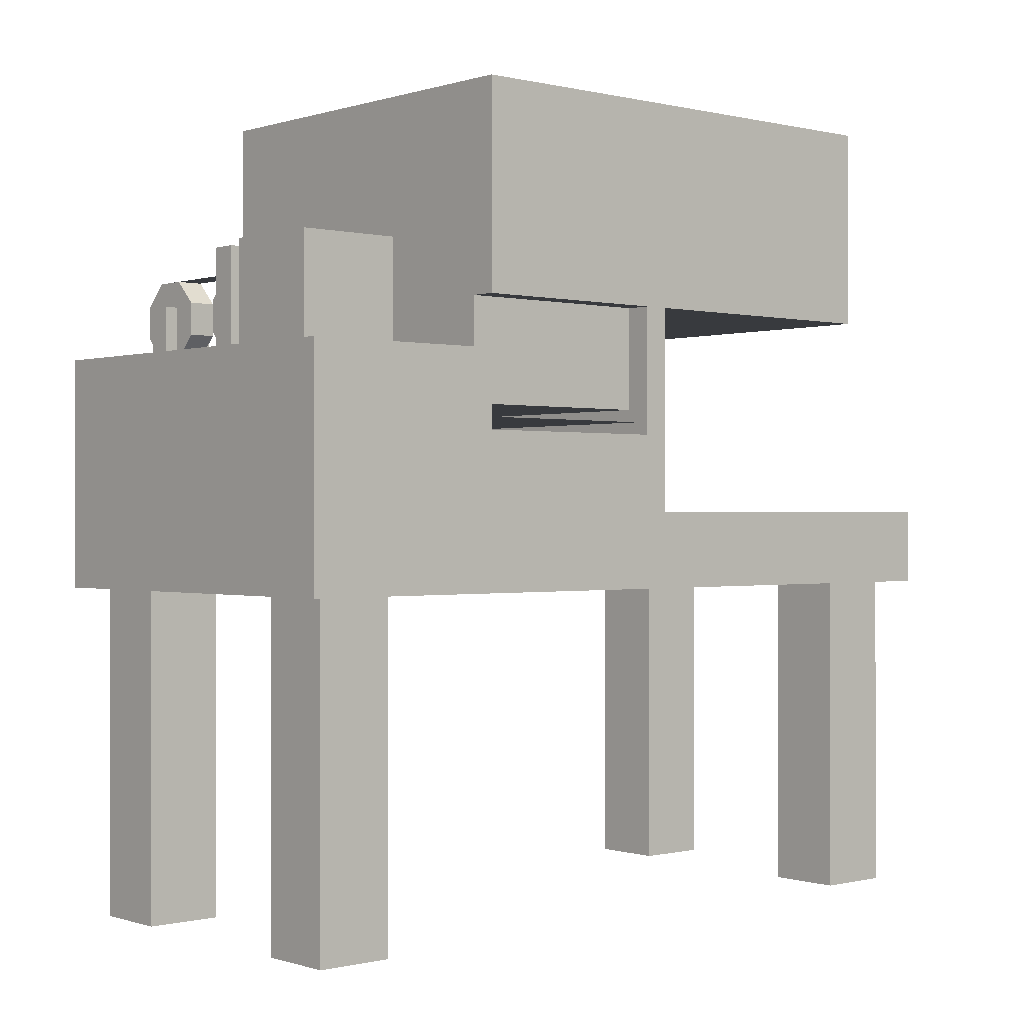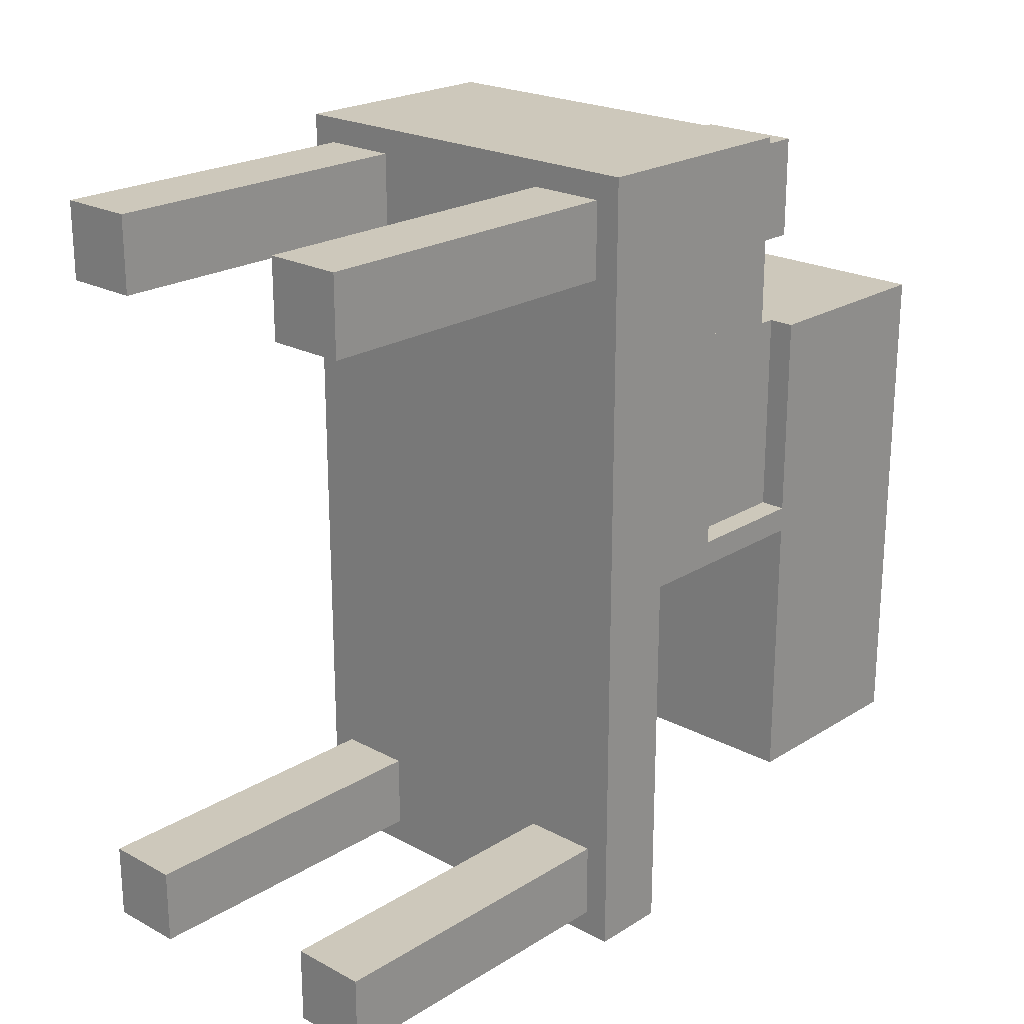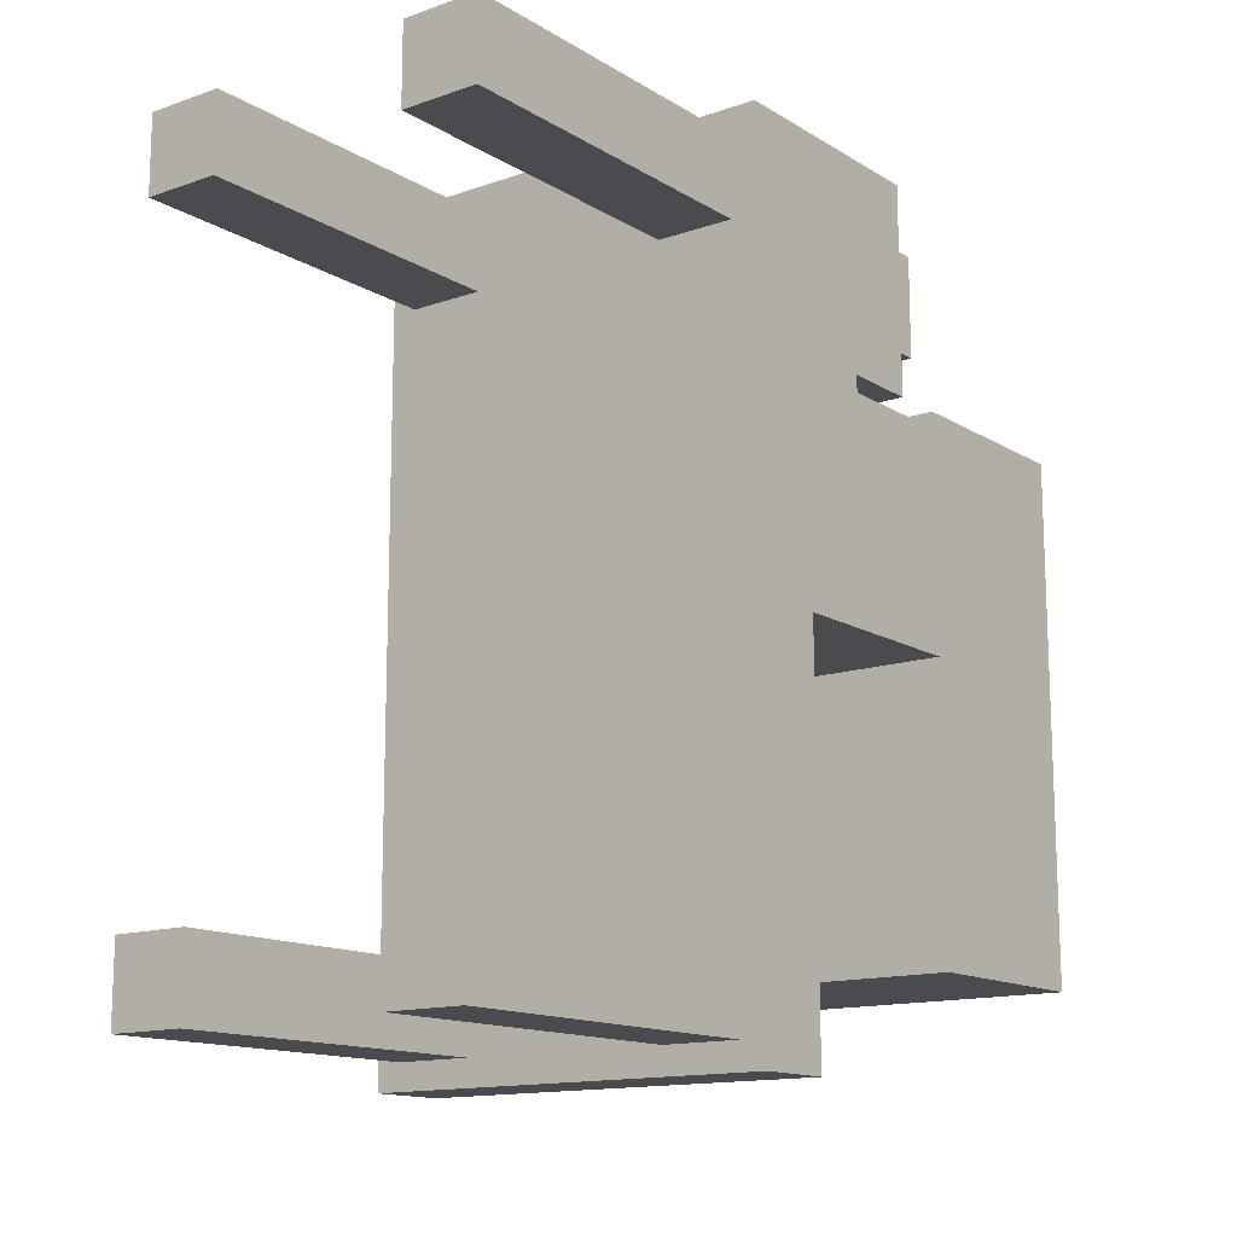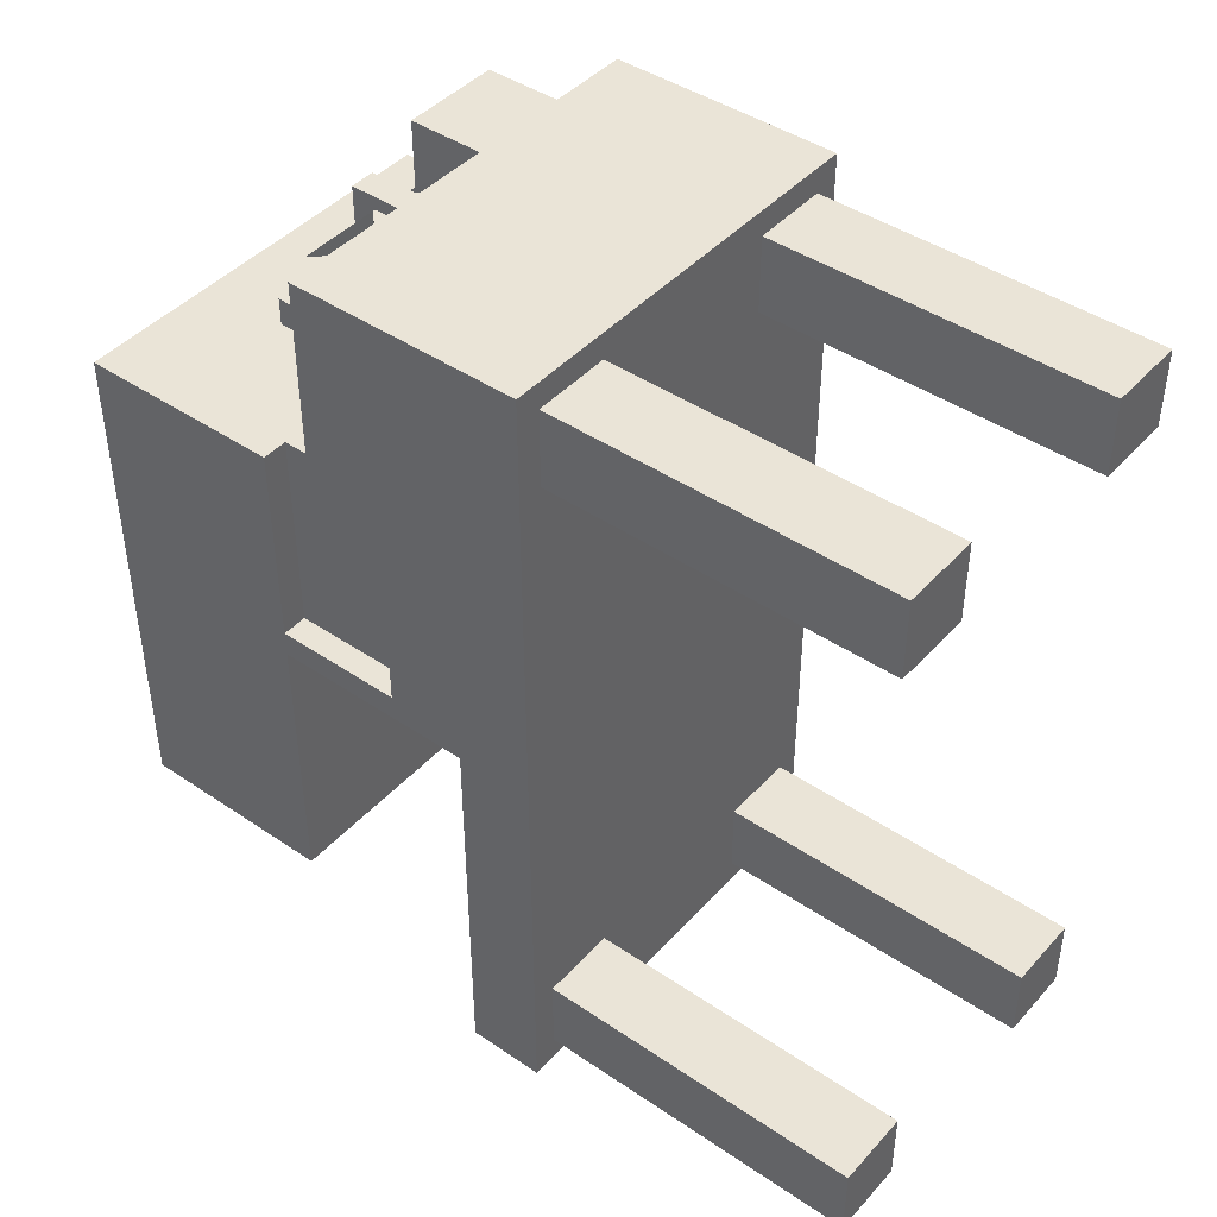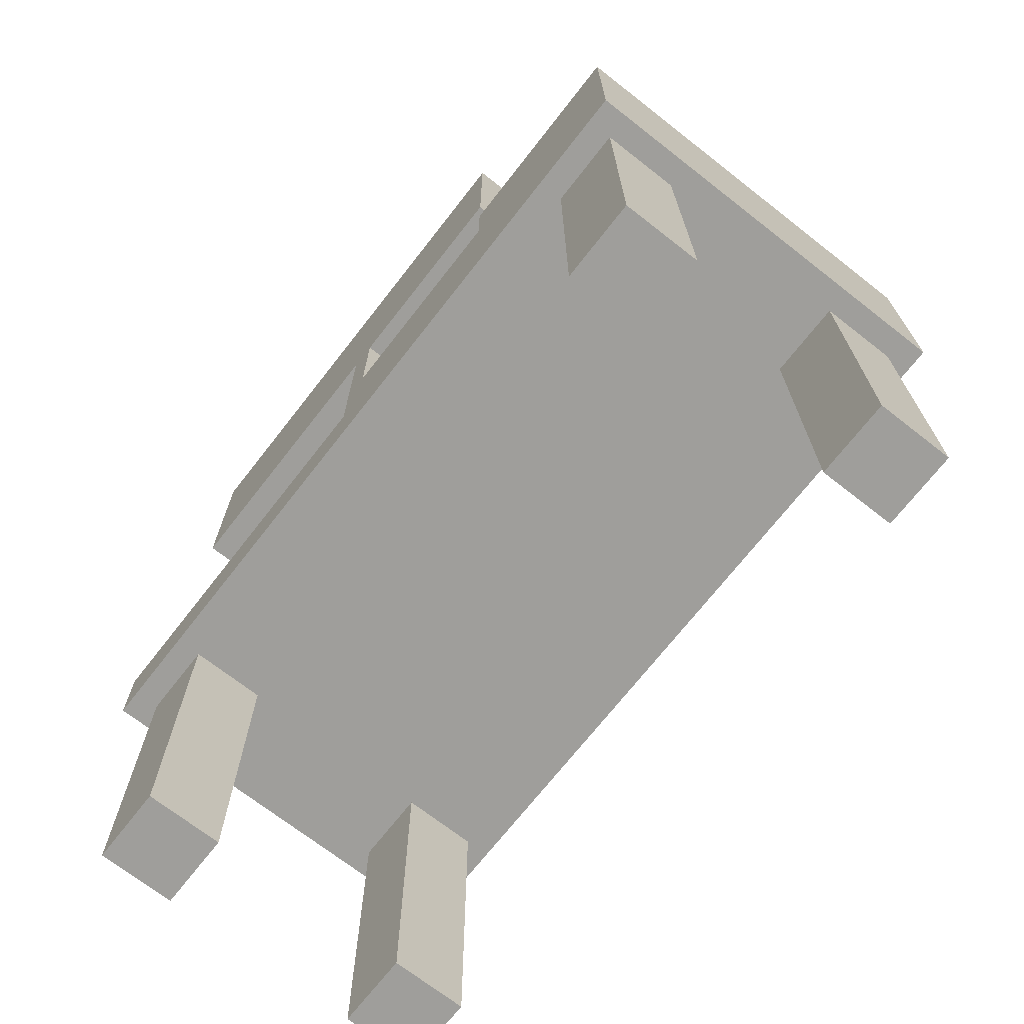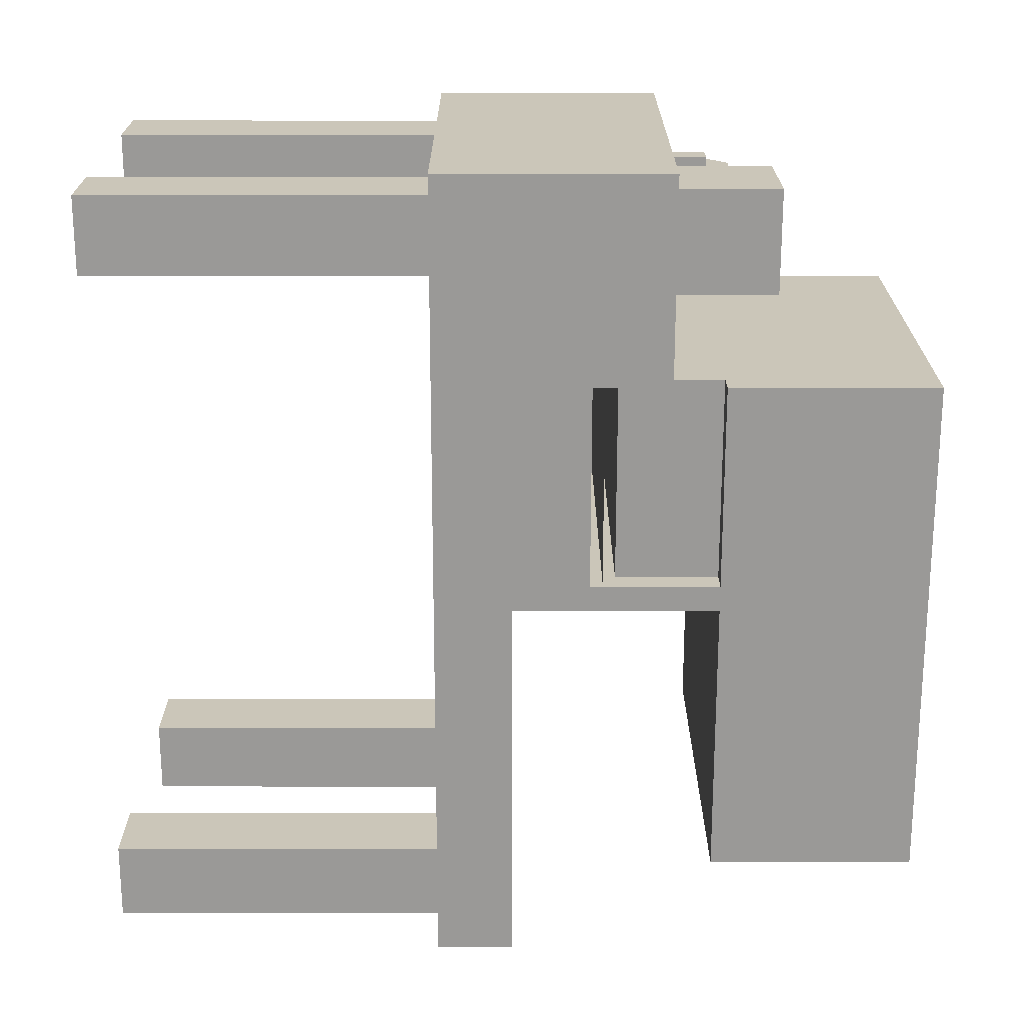
<metadata>
{"format":"obj","ext":"obj","renderer":"f3d","projection":"perspective","resolution":1024,"background":"white","views":[{"elev":-0.1,"azim":48.8,"up":"+Y"},{"elev":22.0,"azim":42.9,"up":"+Z"},{"elev":-14.0,"azim":37.4,"up":"+Z"},{"elev":43.6,"azim":-51.4,"up":"+Z"},{"elev":-70.8,"azim":-38.0,"up":"+Y"},{"elev":21.0,"azim":90.1,"up":"+Z"}]}
</metadata>
<code>
o cube0.001
v 0.9375 0.8125 0.25
v 0.75 0.8125 0.25
v 0.75 0 0.25
v 0.9375 0 0.25
v 0.75 0.8125 0.0625
v 0.75 0 0.0625
v 0.9375 0.8125 0.0625
v 0.9375 0 0.0625
v 0.75 0.4375 1.25
v 1 1 2
v 0 1 2
v 0 0.8125 2
v 1 0.8125 2
v -0 1 0
v -0 0.8125 0
v 1 0.8125 0
v 0.25 0.8125 0.25
v 0.0625 0.8125 0.25
v 0.0625 0 0.25
v 0.25 0 0.25
v 0.0625 0.8125 0.0625
v 0.0625 0 0.0625
v 0.25 0.8125 0.0625
v 0.25 0 0.0625
v 0.6875 1 1.688
v 0.4375 1 1.312
v 0.6875 1 1.312
v 1 1 0
v 0.9375 0.8125 1.938
v 0.75 0.8125 1.938
v 0.75 0 1.938
v 0.9375 0 1.938
v 0.75 0.8125 1.75
v 0.75 0 1.75
v 0.9375 0.8125 1.75
v 0.9375 0 1.75
v 0.25 0.8125 1.938
v 0.0625 0.8125 1.938
v 0.0625 0 1.938
v 0.25 0 1.938
v 0.0625 0.8125 1.75
v 0.0625 0 1.75
v 0.25 0.8125 1.75
v 0.25 0 1.75
v 0 1.5 1.5
v 0 2 1.5
v 0 1.5 0.25
v 0 2 0.25
v 1 1.5 1.5
v 1 2 1.5
v 1 1.5 0.25
v 1 2 0.25
v 0 1.5 1
v 0 1 1
v 0 1.5 0.9375
v -0 1 0.9375
v 1 1.5 1
v 1 1 1
v 1 1.5 0.9375
v 1 1 0.9375
v 0.0625 1.25 1.5
v 0.0625 1.5 1.5
v 0.0625 1.25 1
v 0.0625 1.5 1
v 0.9375 1.25 1.5
v 0.9375 1.5 1.5
v 0.9375 1.25 1
v 0.9375 1.5 1
f 1 2 3 4
f 2 5 6 3
f 5 7 8 6
f 7 1 4 8
f 4 3 6 8
f 10 11 12 13
f 11 14 15 12
f 13 12 15 16
f 17 18 19 20
f 18 21 22 19
f 21 23 24 22
f 23 17 20 24
f 20 19 22 24
f 14 28 16 15
f 28 10 13 16
f 28 14 11 10
f 29 30 31 32
f 30 33 34 31
f 33 35 36 34
f 35 29 32 36
f 32 31 34 36
f 37 38 39 40
f 38 41 42 39
f 41 43 44 42
f 43 37 40 44
f 40 39 42 44
f 45 46 48 47
f 47 48 52 51
f 51 52 50 49
f 49 50 46 45
f 47 51 49 45
f 52 48 46 50
f 53 55 56 54
f 55 59 60 56
f 59 57 58 60
f 57 53 54 58
f 61 62 64 63
f 67 68 66 65
f 65 66 62 61
f 63 67 65 61
o base_Cube.001
v 0 1.188 2
v 0 1.375 2
v 0 1.375 1.5
v 0 1.188 1.5
v 1 1.375 1.5
v 1 1.188 1.5
v 1 1.188 1.5
v 1 1.375 1.5
v 1 1.375 2
v 1 1.188 2
v 1 1.375 2
v 0 1 1
v 0 1 2
v 0 1.188 1
v 1 1.188 1
v 1 1 1
v 1 1 2
v 0.5 1.375 1.75
v 0.5 1.625 1.75
v 0.5 1.625 1.875
v 0.5 1.375 1.875
v 0.4375 1.625 1.875
v 0.4375 1.375 1.875
v 0.4375 1.625 1.75
v 0.4375 1.375 1.75
v 0.2263 1.562 1.781
v 0.2263 1.562 1.844
v 0.2812 1.508 1.844
v 0.2812 1.508 1.781
v 0.2812 1.43 1.844
v 0.2812 1.43 1.781
v 0.2263 1.375 1.844
v 0.2263 1.375 1.781
v 0.1487 1.375 1.781
v 0.1487 1.375 1.844
v 0.09375 1.43 1.844
v 0.09375 1.43 1.781
v 0.1487 1.562 1.844
v 0.09375 1.508 1.844
v 0.09375 1.508 1.781
v 0.1487 1.562 1.781
v 0.2188 1.375 1.75
v 0.2188 1.5 1.75
v 0.2188 1.5 1.875
v 0.2188 1.375 1.875
v 0.1562 1.5 1.875
v 0.1562 1.375 1.875
v 0.1562 1.5 1.75
v 0.1562 1.375 1.75
v 0.5 1.562 1.844
v 0.6875 1.516 1.844
v 0.6875 1.516 1.781
v 0.5 1.562 1.781
v 0.03125 1.219 1.5
v 0.9688 1.219 1.5
v 0.9688 1.219 1
v 0.03125 1.219 1
v 0.875 1.375 1.688
v 0.875 1.625 1.688
v 0.875 1.625 1.938
v 0.875 1.375 1.938
v 0.625 1.625 1.938
v 0.625 1.375 1.938
v 0.625 1.625 1.688
v 0.625 1.375 1.688
v 0.4375 1.563 1.781
v 0.1487 1.562 1.781
v 0.1487 1.562 1.844
v 0.4375 1.563 1.844
v 0.5076 1.562 1.781
v 0.5076 1.562 1.844
v 0.5625 1.508 1.844
v 0.5625 1.508 1.781
v 0.5625 1.43 1.844
v 0.5625 1.43 1.781
v 0.5076 1.375 1.844
v 0.5076 1.375 1.781
v 0.4299 1.375 1.781
v 0.4299 1.375 1.844
v 0.375 1.43 1.844
v 0.375 1.43 1.781
v 0.4299 1.562 1.844
v 0.375 1.508 1.844
v 0.375 1.508 1.781
v 0.4299 1.562 1.781
v 0.5 1.562 1.844
v 0.6875 1.516 1.844
v 0.6875 1.516 1.781
v 0.5 1.562 1.781
v 0.4375 1.563 1.781
v 0.1487 1.562 1.781
v 0.1487 1.562 1.844
v 0.4375 1.563 1.844
f 69 70 71 72
f 72 71 73 74
f 75 76 77 78
f 73 71 70 79
f 80 81 69 82
f 80 82 83 84
f 84 83 78 85
f 79 70 81 85
f 80 84 85 81
f 72 74 83 82
f 86 87 88 89
f 89 88 90 91
f 91 90 92 93
f 93 92 87 86
f 90 88 87 92
f 94 95 96 97
f 97 96 98 99
f 99 98 100 101
f 102 103 104 105
f 95 106 107 104
f 95 104 103 100
f 95 100 98 96
f 105 104 107 108
f 108 107 106 109
f 109 94 97 99
f 109 99 101 102
f 109 102 105 108
f 110 111 112 113
f 113 112 114 115
f 115 114 116 117
f 117 116 111 110
f 114 112 111 116
f 118 119 120 121
f 122 123 124 125
f 126 127 128 129
f 129 128 130 131
f 131 130 132 133
f 133 132 127 126
f 130 128 127 132
f 134 135 136 137
f 138 139 140 141
f 141 140 142 143
f 143 142 144 145
f 146 147 148 149
f 139 150 151 148
f 139 148 147 144
f 139 144 142 140
f 149 148 151 152
f 152 151 150 153
f 153 138 141 143
f 153 143 145 146
f 153 146 149 152
f 153 150 139 138
f 145 144 147 146
f 154 157 156 155
f 158 161 160 159

</code>
